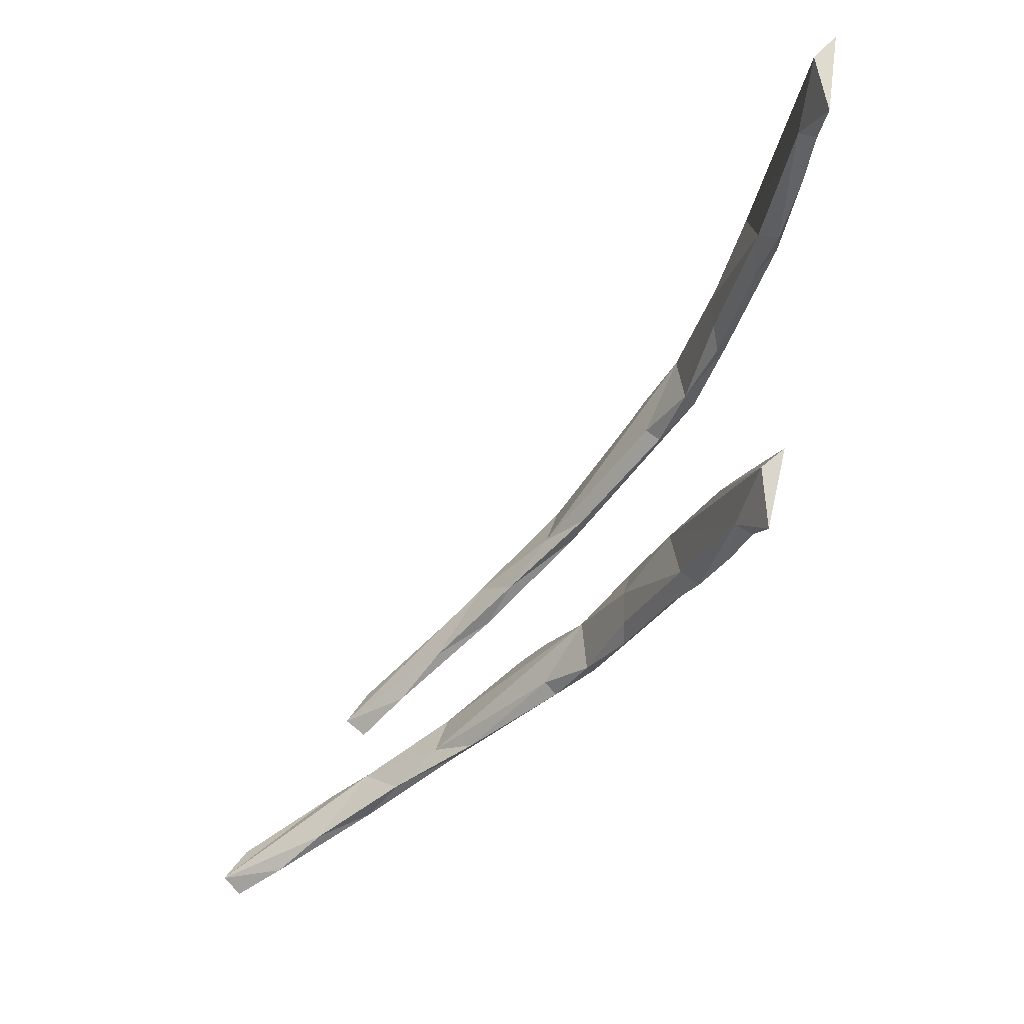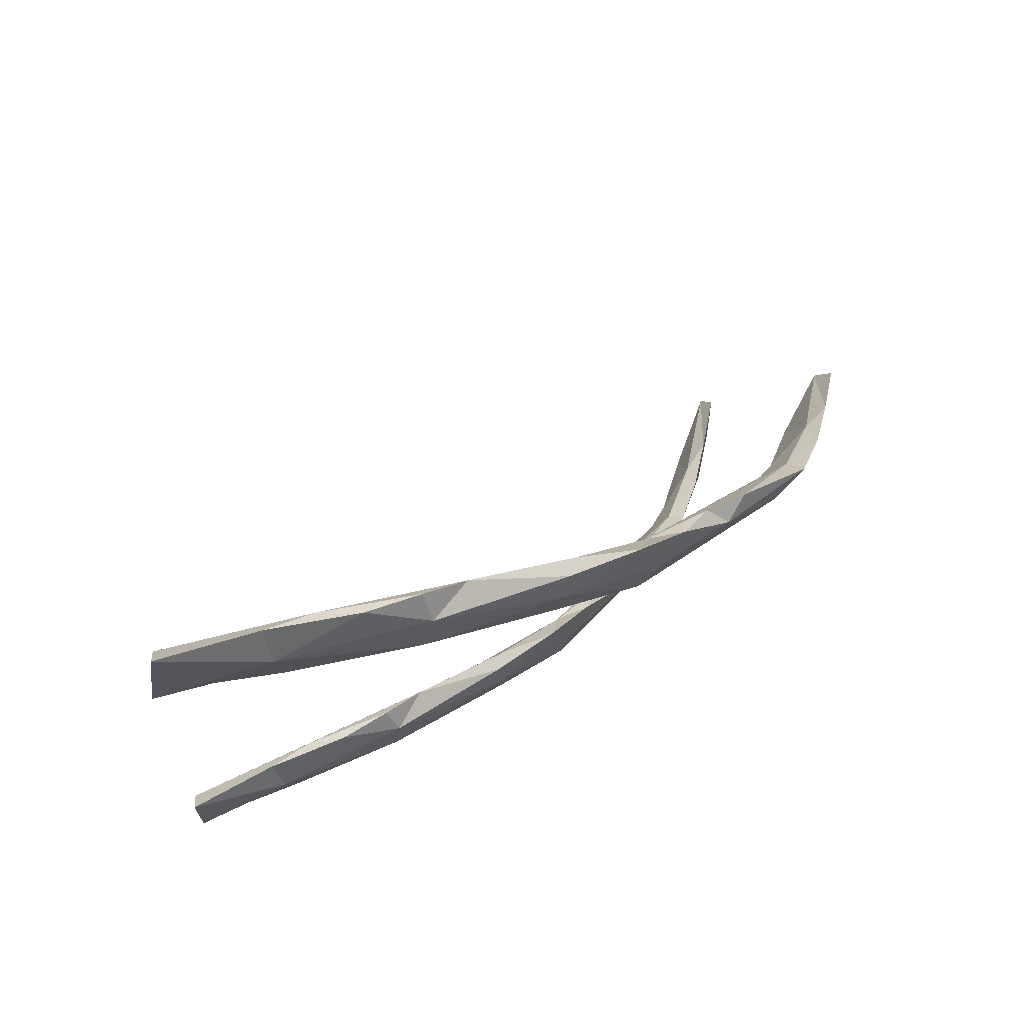
<metadata>
{"format":"obj","ext":"obj","renderer":"f3d","projection":"perspective","resolution":1024,"background":"white","views":[{"elev":-18.7,"azim":-105.0,"up":"+Z"},{"elev":57.4,"azim":-26.2,"up":"+Z"}]}
</metadata>
<code>
g SM_Whale_Ribs_B
v -0.4951 -0.05394 -0.7573
v -0.9455 -0.1545 -0.7719
v -0.4123 -0.07874 -0.8485
v -1.06 -0.2898 -0.4742
v -1.11 -0.2409 -0.3398
v -0.8856 -0.181 -0.3924
v 1.635 1.089 -1.327
v 1.962 1.532 -1.619
v 1.786 1.283 -1.555
v -1.894 -0.1546 -0.6553
v -1.948 -0.2201 -0.7167
v -1.651 -0.224 -0.7364
v -2.195 -0.1779 -0.472
v -1.551 -0.213 -0.3675
v -1.781 -0.2575 -0.3538
v 1.423 0.9232 -1.237
v 1.192 0.7935 -1.338
v 1.516 1.177 -1.588
v -0.4068 -0.199 -0.6228
v -0.4228 -0.2012 -0.4752
v -0.05767 -0.121 -0.4965
v -0.377 -0.1307 -0.4501
v -0.4655 -0.06688 -0.5865
v 0.05148 0.01298 -0.6234
v -1.11 -0.2409 -0.3398
v -1.06 -0.2898 -0.4742
v -1.369 -0.2773 -0.3373
v -1.737 -0.3036 -0.5202
v -2.232 -0.2821 -0.3827
v -1.781 -0.2575 -0.3538
v -1.948 -0.2201 -0.7167
v -1.894 -0.1546 -0.6553
v -2.195 -0.2029 -0.7694
v -0.8856 -0.181 -0.3924
v -2.195 -0.1779 -0.472
v -1.894 -0.1546 -0.6553
v -1.781 -0.2575 -0.3538
v -1.551 -0.213 -0.3675
v -1.369 -0.2773 -0.3373
v -0.06318 0.02147 -0.8996
v -0.4655 -0.06688 -0.5865
v -0.4951 -0.05394 -0.7573
v -0.06318 0.02147 -0.8996
v -0.4951 -0.05394 -0.7573
v -0.4123 -0.07874 -0.8485
v -0.8856 -0.181 -0.3924
v -1.136 -0.1457 -0.665
v -0.4655 -0.06688 -0.5865
v -1.237 -0.2087 -0.7537
v -1.894 -0.1546 -0.6553
v -1.651 -0.224 -0.7364
v 0.9674 0.4768 -1.18
v 1.107 0.448 -0.9273
v 1.489 0.8868 -1.318
v 1.635 1.089 -1.327
v 1.964 1.658 -1.777
v 1.962 1.532 -1.619
v -0.05767 -0.121 -0.4965
v 0.05148 0.01298 -0.6234
v 0.2251 -0.000493 -0.6037
v -1.651 -0.224 -0.7364
v -1.067 -0.2505 -0.6963
v -1.237 -0.2087 -0.7537
v 0.5224 0.1131 -0.7602
v 0.2251 -0.000493 -0.6037
v 0.3989 0.1284 -0.6577
v -0.06318 0.02147 -0.8996
v 0.2361 0.1084 -0.9782
v 0.256 0.1672 -0.9114
v 1.003 0.6075 -1.153
v 1.423 0.9232 -1.237
v 1.056 0.5232 -0.9669
v 0.03979 -0.04909 -0.8823
v -0.3753 -0.1345 -0.8059
v -0.4068 -0.199 -0.6228
v 0.124 -0.05733 -0.7287
v -0.05767 -0.121 -0.4965
v 0.2251 -0.000493 -0.6037
v -2.195 -0.1779 -0.472
v -0.8856 -0.181 -0.3924
v -1.551 -0.213 -0.3675
v -2.195 -0.2029 -0.7694
v -1.737 -0.3036 -0.5202
v -1.948 -0.2201 -0.7167
v 0.256 0.1672 -0.9114
v 1.003 0.6075 -1.153
v 0.05148 0.01298 -0.6234
v 1.003 0.6075 -1.153
v 1.056 0.5232 -0.9669
v 0.05148 0.01298 -0.6234
v -0.8856 -0.181 -0.3924
v -0.4228 -0.2012 -0.4752
v -1.06 -0.2898 -0.4742
v 1.962 1.532 -1.619
v 1.951 1.567 -1.869
v 1.786 1.283 -1.555
v -1.781 -0.2575 -0.3538
v -2.232 -0.2821 -0.3827
v -2.195 -0.1779 -0.472
v -1.551 -0.213 -0.3675
v -0.8856 -0.181 -0.3924
v -1.11 -0.2409 -0.3398
v -0.8856 -0.181 -0.3924
v -0.377 -0.1307 -0.4501
v -0.4228 -0.2012 -0.4752
v 0.9674 0.4768 -1.18
v 0.7814 0.4496 -1.164
v 0.2361 0.1084 -0.9782
v 0.03979 -0.04909 -0.8823
v 0.8969 0.3257 -0.9548
v 0.9674 0.4768 -1.18
v 0.3989 0.1284 -0.6577
v 0.6287 0.2073 -0.7029
v 0.5224 0.1131 -0.7602
v 0.2361 0.1084 -0.9782
v -0.06318 0.02147 -0.8996
v 0.03979 -0.04909 -0.8823
v -1.136 -0.1457 -0.665
v -0.9455 -0.1545 -0.7719
v -0.4951 -0.05394 -0.7573
v -2.195 -0.1779 -0.472
v -2.195 -0.2029 -0.7694
v -1.894 -0.1546 -0.6553
v -0.4068 -0.199 -0.6228
v -0.3753 -0.1345 -0.8059
v -1.067 -0.2505 -0.6963
v -0.9455 -0.1545 -0.7719
v -1.136 -0.1457 -0.665
v -1.237 -0.2087 -0.7537
v 0.7814 0.4496 -1.164
v 1.003 0.6075 -1.153
v 0.256 0.1672 -0.9114
v 0.03979 -0.04909 -0.8823
v 0.9674 0.4768 -1.18
v 0.2361 0.1084 -0.9782
v 0.2361 0.1084 -0.9782
v 0.7814 0.4496 -1.164
v 0.256 0.1672 -0.9114
v 1.635 1.089 -1.327
v 1.423 0.9232 -1.237
v 1.964 1.658 -1.777
v -0.06318 0.02147 -0.8996
v -0.3753 -0.1345 -0.8059
v 0.03979 -0.04909 -0.8823
v 1.635 1.089 -1.327
v 1.786 1.283 -1.555
v 1.489 0.8868 -1.318
v -0.9455 -0.1545 -0.7719
v -0.3753 -0.1345 -0.8059
v -0.4123 -0.07874 -0.8485
v 1.377 0.9066 -1.468
v 1.717 1.37 -1.759
v 1.516 1.177 -1.588
v -0.9455 -0.1545 -0.7719
v -1.237 -0.2087 -0.7537
v -1.067 -0.2505 -0.6963
v 1.056 0.5232 -0.9669
v 0.6287 0.2073 -0.7029
v 0.05148 0.01298 -0.6234
v -1.737 -0.3036 -0.5202
v -1.781 -0.2575 -0.3538
v -1.369 -0.2773 -0.3373
v -0.377 -0.1307 -0.4501
v -0.05767 -0.121 -0.4965
v -0.4228 -0.2012 -0.4752
v 1.951 1.567 -1.869
v 1.717 1.37 -1.759
v 1.786 1.283 -1.555
v 0.9674 0.4768 -1.18
v 1.489 0.8868 -1.318
v 1.377 0.9066 -1.468
v 1.368 0.7396 -1.119
v 1.107 0.448 -0.9273
v 1.056 0.5232 -0.9669
v 1.368 0.7396 -1.119
v 1.056 0.5232 -0.9669
v 1.423 0.9232 -1.237
v 1.489 0.8868 -1.318
v 1.368 0.7396 -1.119
v 1.635 1.089 -1.327
v 0.9674 0.4768 -1.18
v 0.8969 0.3257 -0.9548
v 1.107 0.448 -0.9273
v 1.192 0.7935 -1.338
v 0.9674 0.4768 -1.18
v 1.377 0.9066 -1.468
v 0.9674 0.4768 -1.18
v 1.192 0.7935 -1.338
v 0.7814 0.4496 -1.164
v -0.4655 -0.06688 -0.5865
v -0.06318 0.02147 -0.8996
v 0.05148 0.01298 -0.6234
v 0.5224 0.1131 -0.7602
v 0.03979 -0.04909 -0.8823
v 0.124 -0.05733 -0.7287
v 0.03979 -0.04909 -0.8823
v -0.4068 -0.199 -0.6228
v 0.124 -0.05733 -0.7287
v 1.423 0.9232 -1.237
v 1.516 1.177 -1.588
v 1.964 1.658 -1.777
v -1.136 -0.1457 -0.665
v -0.8856 -0.181 -0.3924
v -1.894 -0.1546 -0.6553
v -0.06318 0.02147 -0.8996
v 0.256 0.1672 -0.9114
v 0.05148 0.01298 -0.6234
v -1.737 -0.3036 -0.5202
v -1.651 -0.224 -0.7364
v -1.948 -0.2201 -0.7167
v 0.124 -0.05733 -0.7287
v -0.4068 -0.199 -0.6228
v -0.05767 -0.121 -0.4965
v -1.136 -0.1457 -0.665
v -1.894 -0.1546 -0.6553
v -1.237 -0.2087 -0.7537
v 1.717 1.37 -1.759
v 1.489 0.8868 -1.318
v 1.786 1.283 -1.555
v -1.06 -0.2898 -0.4742
v -1.067 -0.2505 -0.6963
v -1.737 -0.3036 -0.5202
v 0.2251 -0.000493 -0.6037
v 0.05148 0.01298 -0.6234
v 0.3989 0.1284 -0.6577
v 1.368 0.7396 -1.119
v 1.489 0.8868 -1.318
v 1.107 0.448 -0.9273
v 1.717 1.37 -1.759
v 1.377 0.9066 -1.468
v 1.489 0.8868 -1.318
v -0.05767 -0.121 -0.4965
v -0.377 -0.1307 -0.4501
v 0.05148 0.01298 -0.6234
v -2.195 -0.1779 -0.472
v -2.232 -0.2821 -0.3827
v -2.195 -0.2029 -0.7694
v -2.232 -0.2821 -0.3827
v -1.737 -0.3036 -0.5202
v -2.195 -0.2029 -0.7694
v -0.3753 -0.1345 -0.8059
v -0.9455 -0.1545 -0.7719
v -1.067 -0.2505 -0.6963
v 1.377 0.9066 -1.468
v 1.516 1.177 -1.588
v 1.192 0.7935 -1.338
v -0.4228 -0.2012 -0.4752
v -0.4068 -0.199 -0.6228
v -1.06 -0.2898 -0.4742
v 0.5224 0.1131 -0.7602
v 0.6287 0.2073 -0.7029
v 1.107 0.448 -0.9273
v 1.964 1.658 -1.777
v 1.516 1.177 -1.588
v 1.717 1.37 -1.759
v 1.107 0.448 -0.9273
v 0.8969 0.3257 -0.9548
v 0.5224 0.1131 -0.7602
v -0.8856 -0.181 -0.3924
v -0.4655 -0.06688 -0.5865
v -0.377 -0.1307 -0.4501
v 0.03979 -0.04909 -0.8823
v 0.5224 0.1131 -0.7602
v 0.8969 0.3257 -0.9548
v 1.056 0.5232 -0.9669
v 1.107 0.448 -0.9273
v 0.6287 0.2073 -0.7029
v 0.124 -0.05733 -0.7287
v 0.2251 -0.000493 -0.6037
v 0.5224 0.1131 -0.7602
v 1.951 1.567 -1.869
v 1.964 1.658 -1.777
v 1.717 1.37 -1.759
v -1.067 -0.2505 -0.6963
v -1.651 -0.224 -0.7364
v -1.737 -0.3036 -0.5202
v -1.06 -0.2898 -0.4742
v -1.737 -0.3036 -0.5202
v -1.369 -0.2773 -0.3373
v 0.3989 0.1284 -0.6577
v 0.05148 0.01298 -0.6234
v 0.6287 0.2073 -0.7029
v -1.06 -0.2898 -0.4742
v -0.4068 -0.199 -0.6228
v -1.067 -0.2505 -0.6963
v -0.4655 -0.06688 -0.5865
v -1.136 -0.1457 -0.665
v -0.4951 -0.05394 -0.7573
v -1.369 -0.2773 -0.3373
v -1.551 -0.213 -0.3675
v -1.11 -0.2409 -0.3398
v -0.3753 -0.1345 -0.8059
v -0.06318 0.02147 -0.8996
v -0.4123 -0.07874 -0.8485
v 1.003 0.6075 -1.153
v 0.7814 0.4496 -1.164
v 1.192 0.7935 -1.338
v 1.635 1.089 -1.327
v 1.368 0.7396 -1.119
v 1.423 0.9232 -1.237
v 1.423 0.9232 -1.237
v 1.003 0.6075 -1.153
v 1.192 0.7935 -1.338
v 1.951 1.567 -1.869
v 1.962 1.532 -1.619
v 1.964 1.658 -1.777
v -0.4453 -0.6237 1.015
v -0.9528 -0.6729 1.098
v -0.3774 -0.6662 0.8997
v -1.033 -0.7958 1.457
v -1.052 -0.7296 1.611
v -0.8108 -0.6965 1.504
v 1.907 0.3244 -0.1181
v 2.26 0.7596 -0.5337
v 2.049 0.5103 -0.4117
v -1.963 -0.5359 1.42
v -2.043 -0.6033 1.368
v -1.724 -0.6498 1.286
v -2.256 -0.5128 1.685
v -1.536 -0.638 1.67
v -1.789 -0.6546 1.735
v 1.673 0.174 0.03439
v 1.383 0.05862 -0.02145
v 1.734 0.4297 -0.3858
v -0.3395 -0.792 1.154
v -0.3261 -0.7868 1.319
v 0.07811 -0.7497 1.216
v -0.2616 -0.714 1.333
v -0.3786 -0.6359 1.198
v 0.1879 -0.621 1.046
v -1.052 -0.7296 1.611
v -1.033 -0.7958 1.457
v -1.339 -0.7336 1.669
v -1.783 -0.7181 1.546
v -2.29 -0.6199 1.797
v -1.789 -0.6546 1.735
v -2.043 -0.6033 1.368
v -1.963 -0.5359 1.42
v -2.322 -0.5516 1.36
v -0.8108 -0.6965 1.504
v -2.256 -0.5128 1.685
v -1.963 -0.5359 1.42
v -1.789 -0.6546 1.735
v -1.536 -0.638 1.67
v -1.339 -0.7336 1.669
v 0.005627 -0.6058 0.7658
v -0.3786 -0.6359 1.198
v -0.4453 -0.6237 1.015
v 0.005627 -0.6058 0.7658
v -0.4453 -0.6237 1.015
v -0.3774 -0.6662 0.8997
v -0.8108 -0.6965 1.504
v -1.137 -0.6323 1.254
v -0.3786 -0.6359 1.198
v -1.274 -0.6914 1.181
v -1.963 -0.5359 1.42
v -1.724 -0.6498 1.286
v 1.13 -0.2554 0.2178
v 1.332 -0.2975 0.4689
v 1.723 0.1214 -0.06593
v 1.907 0.3244 -0.1181
v 2.246 0.8931 -0.7158
v 2.26 0.7596 -0.5337
v 0.07811 -0.7497 1.216
v 0.1879 -0.621 1.046
v 0.3796 -0.6595 1.033
v -1.724 -0.6498 1.286
v -1.081 -0.7596 1.212
v -1.274 -0.6914 1.181
v 0.6857 -0.5809 0.7931
v 0.3796 -0.6595 1.033
v 0.5746 -0.5429 0.93
v 0.005627 -0.6058 0.7658
v 0.3268 -0.5542 0.6127
v 0.3703 -0.4893 0.6784
v 1.191 -0.1143 0.233
v 1.673 0.174 0.03439
v 1.278 -0.2084 0.4311
v 0.1124 -0.6978 0.7681
v -0.3354 -0.7317 0.9424
v -0.3395 -0.792 1.154
v 0.2356 -0.713 0.92
v 0.07811 -0.7497 1.216
v 0.3796 -0.6595 1.033
v -2.256 -0.5128 1.685
v -0.8108 -0.6965 1.504
v -1.536 -0.638 1.67
v -2.322 -0.5516 1.36
v -1.783 -0.7181 1.546
v -2.043 -0.6033 1.368
v 0.3703 -0.4893 0.6784
v 1.191 -0.1143 0.233
v 0.1879 -0.621 1.046
v 1.191 -0.1143 0.233
v 1.278 -0.2084 0.4311
v 0.1879 -0.621 1.046
v -0.8108 -0.6965 1.504
v -0.3261 -0.7868 1.319
v -1.033 -0.7958 1.457
v 2.26 0.7596 -0.5337
v 2.2 0.7906 -0.8084
v 2.049 0.5103 -0.4117
v -1.789 -0.6546 1.735
v -2.29 -0.6199 1.797
v -2.256 -0.5128 1.685
v -1.536 -0.638 1.67
v -0.8108 -0.6965 1.504
v -1.052 -0.7296 1.611
v -0.8108 -0.6965 1.504
v -0.2616 -0.714 1.333
v -0.3261 -0.7868 1.319
v 1.13 -0.2554 0.2178
v 0.9269 -0.259 0.2757
v 0.3268 -0.5542 0.6127
v 0.1124 -0.6978 0.7681
v 1.081 -0.4047 0.4894
v 1.13 -0.2554 0.2178
v 0.5746 -0.5429 0.93
v 0.826 -0.4892 0.8283
v 0.6857 -0.5809 0.7931
v 0.3268 -0.5542 0.6127
v 0.005627 -0.6058 0.7658
v 0.1124 -0.6978 0.7681
v -1.137 -0.6323 1.254
v -0.9528 -0.6729 1.098
v -0.4453 -0.6237 1.015
v -2.256 -0.5128 1.685
v -2.322 -0.5516 1.36
v -1.963 -0.5359 1.42
v -0.3395 -0.792 1.154
v -0.3354 -0.7317 0.9424
v -1.081 -0.7596 1.212
v -0.9528 -0.6729 1.098
v -1.137 -0.6323 1.254
v -1.274 -0.6914 1.181
v 0.9269 -0.259 0.2757
v 1.191 -0.1143 0.233
v 0.3703 -0.4893 0.6784
v 0.1124 -0.6978 0.7681
v 1.13 -0.2554 0.2178
v 0.3268 -0.5542 0.6127
v 0.3268 -0.5542 0.6127
v 0.9269 -0.259 0.2757
v 0.3703 -0.4893 0.6784
v 1.907 0.3244 -0.1181
v 1.673 0.174 0.03439
v 2.246 0.8931 -0.7158
v 0.005627 -0.6058 0.7658
v -0.3354 -0.7317 0.9424
v 0.1124 -0.6978 0.7681
v 1.907 0.3244 -0.1181
v 2.049 0.5103 -0.4117
v 1.723 0.1214 -0.06593
v -0.9528 -0.6729 1.098
v -0.3354 -0.7317 0.9424
v -0.3774 -0.6662 0.8997
v 1.572 0.1534 -0.2085
v 1.942 0.6084 -0.6266
v 1.734 0.4297 -0.3858
v -0.9528 -0.6729 1.098
v -1.274 -0.6914 1.181
v -1.081 -0.7596 1.212
v 1.278 -0.2084 0.4311
v 0.826 -0.4892 0.8283
v 0.1879 -0.621 1.046
v -1.783 -0.7181 1.546
v -1.789 -0.6546 1.735
v -1.339 -0.7336 1.669
v -0.2616 -0.714 1.333
v 0.07811 -0.7497 1.216
v -0.3261 -0.7868 1.319
v 2.2 0.7906 -0.8084
v 1.942 0.6084 -0.6266
v 2.049 0.5103 -0.4117
v 1.13 -0.2554 0.2178
v 1.723 0.1214 -0.06593
v 1.572 0.1534 -0.2085
v 1.614 -0.01755 0.1862
v 1.332 -0.2975 0.4689
v 1.278 -0.2084 0.4311
v 1.614 -0.01755 0.1862
v 1.278 -0.2084 0.4311
v 1.673 0.174 0.03439
v 1.723 0.1214 -0.06593
v 1.614 -0.01755 0.1862
v 1.907 0.3244 -0.1181
v 1.13 -0.2554 0.2178
v 1.081 -0.4047 0.4894
v 1.332 -0.2975 0.4689
v 1.383 0.05862 -0.02145
v 1.13 -0.2554 0.2178
v 1.572 0.1534 -0.2085
v 1.13 -0.2554 0.2178
v 1.383 0.05862 -0.02145
v 0.9269 -0.259 0.2757
v -0.3786 -0.6359 1.198
v 0.005627 -0.6058 0.7658
v 0.1879 -0.621 1.046
v 0.6857 -0.5809 0.7931
v 0.1124 -0.6978 0.7681
v 0.2356 -0.713 0.92
v 0.1124 -0.6978 0.7681
v -0.3395 -0.792 1.154
v 0.2356 -0.713 0.92
v 1.673 0.174 0.03439
v 1.734 0.4297 -0.3858
v 2.246 0.8931 -0.7158
v -1.137 -0.6323 1.254
v -0.8108 -0.6965 1.504
v -1.963 -0.5359 1.42
v 0.005627 -0.6058 0.7658
v 0.3703 -0.4893 0.6784
v 0.1879 -0.621 1.046
v -1.783 -0.7181 1.546
v -1.724 -0.6498 1.286
v -2.043 -0.6033 1.368
v 0.2356 -0.713 0.92
v -0.3395 -0.792 1.154
v 0.07811 -0.7497 1.216
v -1.137 -0.6323 1.254
v -1.963 -0.5359 1.42
v -1.274 -0.6914 1.181
v 1.942 0.6084 -0.6266
v 1.723 0.1214 -0.06593
v 2.049 0.5103 -0.4117
v -1.033 -0.7958 1.457
v -1.081 -0.7596 1.212
v -1.783 -0.7181 1.546
v 0.3796 -0.6595 1.033
v 0.1879 -0.621 1.046
v 0.5746 -0.5429 0.93
v 1.614 -0.01755 0.1862
v 1.723 0.1214 -0.06593
v 1.332 -0.2975 0.4689
v 1.942 0.6084 -0.6266
v 1.572 0.1534 -0.2085
v 1.723 0.1214 -0.06593
v 0.07811 -0.7497 1.216
v -0.2616 -0.714 1.333
v 0.1879 -0.621 1.046
v -2.256 -0.5128 1.685
v -2.29 -0.6199 1.797
v -2.322 -0.5516 1.36
v -2.29 -0.6199 1.797
v -1.783 -0.7181 1.546
v -2.322 -0.5516 1.36
v -0.3354 -0.7317 0.9424
v -0.9528 -0.6729 1.098
v -1.081 -0.7596 1.212
v 1.572 0.1534 -0.2085
v 1.734 0.4297 -0.3858
v 1.383 0.05862 -0.02145
v -0.3261 -0.7868 1.319
v -0.3395 -0.792 1.154
v -1.033 -0.7958 1.457
v 0.6857 -0.5809 0.7931
v 0.826 -0.4892 0.8283
v 1.332 -0.2975 0.4689
v 2.246 0.8931 -0.7158
v 1.734 0.4297 -0.3858
v 1.942 0.6084 -0.6266
v 1.332 -0.2975 0.4689
v 1.081 -0.4047 0.4894
v 0.6857 -0.5809 0.7931
v -0.8108 -0.6965 1.504
v -0.3786 -0.6359 1.198
v -0.2616 -0.714 1.333
v 0.1124 -0.6978 0.7681
v 0.6857 -0.5809 0.7931
v 1.081 -0.4047 0.4894
v 1.278 -0.2084 0.4311
v 1.332 -0.2975 0.4689
v 0.826 -0.4892 0.8283
v 0.2356 -0.713 0.92
v 0.3796 -0.6595 1.033
v 0.6857 -0.5809 0.7931
v 2.2 0.7906 -0.8084
v 2.246 0.8931 -0.7158
v 1.942 0.6084 -0.6266
v -1.081 -0.7596 1.212
v -1.724 -0.6498 1.286
v -1.783 -0.7181 1.546
v -1.033 -0.7958 1.457
v -1.783 -0.7181 1.546
v -1.339 -0.7336 1.669
v 0.5746 -0.5429 0.93
v 0.1879 -0.621 1.046
v 0.826 -0.4892 0.8283
v -1.033 -0.7958 1.457
v -0.3395 -0.792 1.154
v -1.081 -0.7596 1.212
v -0.3786 -0.6359 1.198
v -1.137 -0.6323 1.254
v -0.4453 -0.6237 1.015
v -1.339 -0.7336 1.669
v -1.536 -0.638 1.67
v -1.052 -0.7296 1.611
v -0.3354 -0.7317 0.9424
v 0.005627 -0.6058 0.7658
v -0.3774 -0.6662 0.8997
v 1.191 -0.1143 0.233
v 0.9269 -0.259 0.2757
v 1.383 0.05862 -0.02145
v 1.907 0.3244 -0.1181
v 1.614 -0.01755 0.1862
v 1.673 0.174 0.03439
v 1.673 0.174 0.03439
v 1.191 -0.1143 0.233
v 1.383 0.05862 -0.02145
v 2.2 0.7906 -0.8084
v 2.26 0.7596 -0.5337
v 2.246 0.8931 -0.7158
f 3 2 1
f 6 5 4
f 9 8 7
f 12 11 10
f 15 14 13
f 18 17 16
f 21 20 19
f 24 23 22
f 27 26 25
f 30 29 28
f 33 32 31
f 36 35 34
f 39 38 37
f 42 41 40
f 45 44 43
f 48 47 46
f 51 50 49
f 54 53 52
f 57 56 55
f 60 59 58
f 63 62 61
f 66 65 64
f 69 68 67
f 72 71 70
f 75 74 73
f 78 77 76
f 81 80 79
f 84 83 82
f 87 86 85
f 90 89 88
f 93 92 91
f 96 95 94
f 99 98 97
f 102 101 100
f 105 104 103
f 108 107 106
f 111 110 109
f 114 113 112
f 117 116 115
f 120 119 118
f 123 122 121
f 126 125 124
f 129 128 127
f 132 131 130
f 135 134 133
f 138 137 136
f 141 140 139
f 144 143 142
f 147 146 145
f 150 149 148
f 153 152 151
f 156 155 154
f 159 158 157
f 162 161 160
f 165 164 163
f 168 167 166
f 171 170 169
f 174 173 172
f 177 176 175
f 180 179 178
f 183 182 181
f 186 185 184
f 189 188 187
f 192 191 190
f 195 194 193
f 198 197 196
f 201 200 199
f 204 203 202
f 207 206 205
f 210 209 208
f 213 212 211
f 216 215 214
f 219 218 217
f 222 221 220
f 225 224 223
f 228 227 226
f 231 230 229
f 234 233 232
f 237 236 235
f 240 239 238
f 243 242 241
f 246 245 244
f 249 248 247
f 252 251 250
f 255 254 253
f 258 257 256
f 261 260 259
f 264 263 262
f 267 266 265
f 270 269 268
f 273 272 271
f 276 275 274
f 279 278 277
f 282 281 280
f 285 284 283
f 288 287 286
f 291 290 289
f 294 293 292
f 297 296 295
f 300 299 298
f 303 302 301
f 306 305 304
f 309 308 307
f 312 311 310
f 315 314 313
f 318 317 316
f 321 320 319
f 324 323 322
f 327 326 325
f 330 329 328
f 333 332 331
f 336 335 334
f 339 338 337
f 342 341 340
f 345 344 343
f 348 347 346
f 351 350 349
f 354 353 352
f 357 356 355
f 360 359 358
f 363 362 361
f 366 365 364
f 369 368 367
f 372 371 370
f 375 374 373
f 378 377 376
f 381 380 379
f 384 383 382
f 387 386 385
f 390 389 388
f 393 392 391
f 396 395 394
f 399 398 397
f 402 401 400
f 405 404 403
f 408 407 406
f 411 410 409
f 414 413 412
f 417 416 415
f 420 419 418
f 423 422 421
f 426 425 424
f 429 428 427
f 432 431 430
f 435 434 433
f 438 437 436
f 441 440 439
f 444 443 442
f 447 446 445
f 450 449 448
f 453 452 451
f 456 455 454
f 459 458 457
f 462 461 460
f 465 464 463
f 468 467 466
f 471 470 469
f 474 473 472
f 477 476 475
f 480 479 478
f 483 482 481
f 486 485 484
f 489 488 487
f 492 491 490
f 495 494 493
f 498 497 496
f 501 500 499
f 504 503 502
f 507 506 505
f 510 509 508
f 513 512 511
f 516 515 514
f 519 518 517
f 522 521 520
f 525 524 523
f 528 527 526
f 531 530 529
f 534 533 532
f 537 536 535
f 540 539 538
f 543 542 541
f 546 545 544
f 549 548 547
f 552 551 550
f 555 554 553
f 558 557 556
f 561 560 559
f 564 563 562
f 567 566 565
f 570 569 568
f 573 572 571
f 576 575 574
f 579 578 577
f 582 581 580
f 585 584 583
f 588 587 586
f 591 590 589
f 594 593 592
f 597 596 595
f 600 599 598
f 603 602 601
f 606 605 604
f 609 608 607
f 612 611 610

</code>
